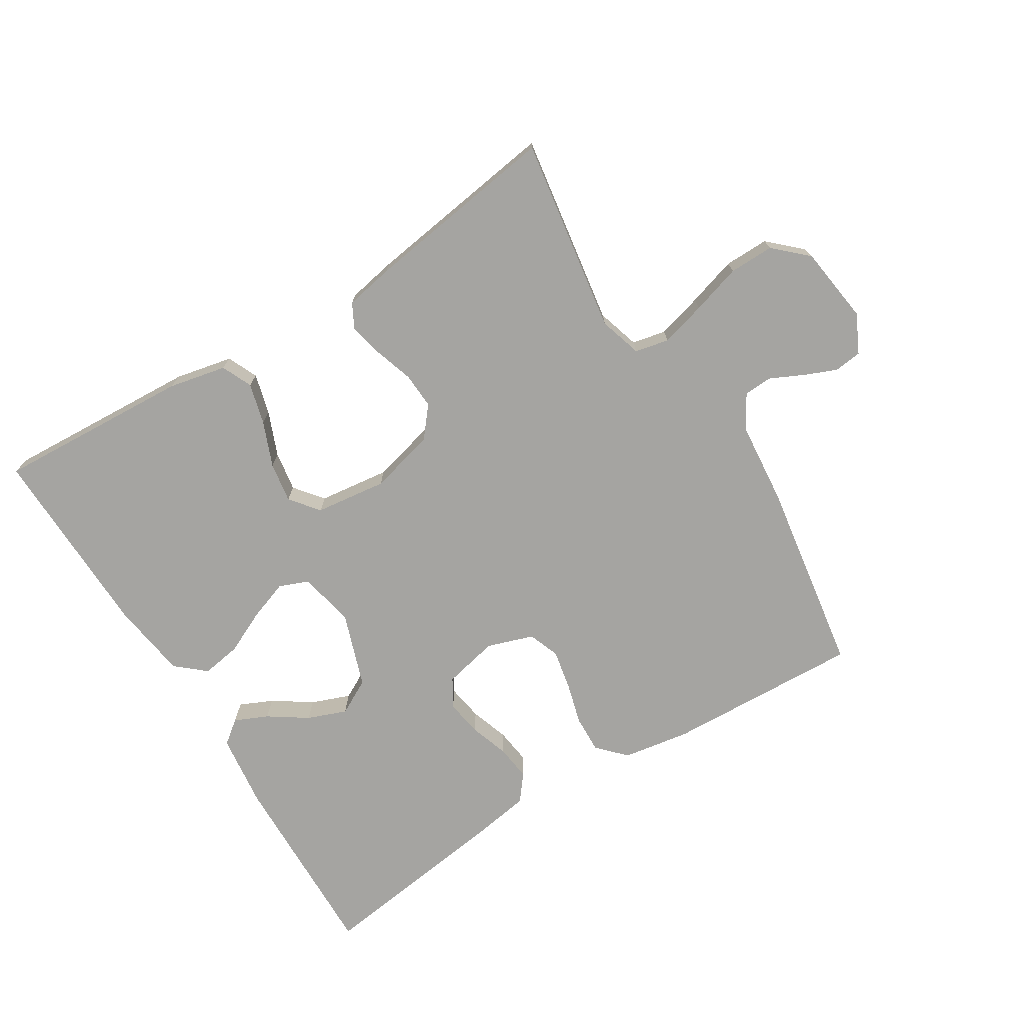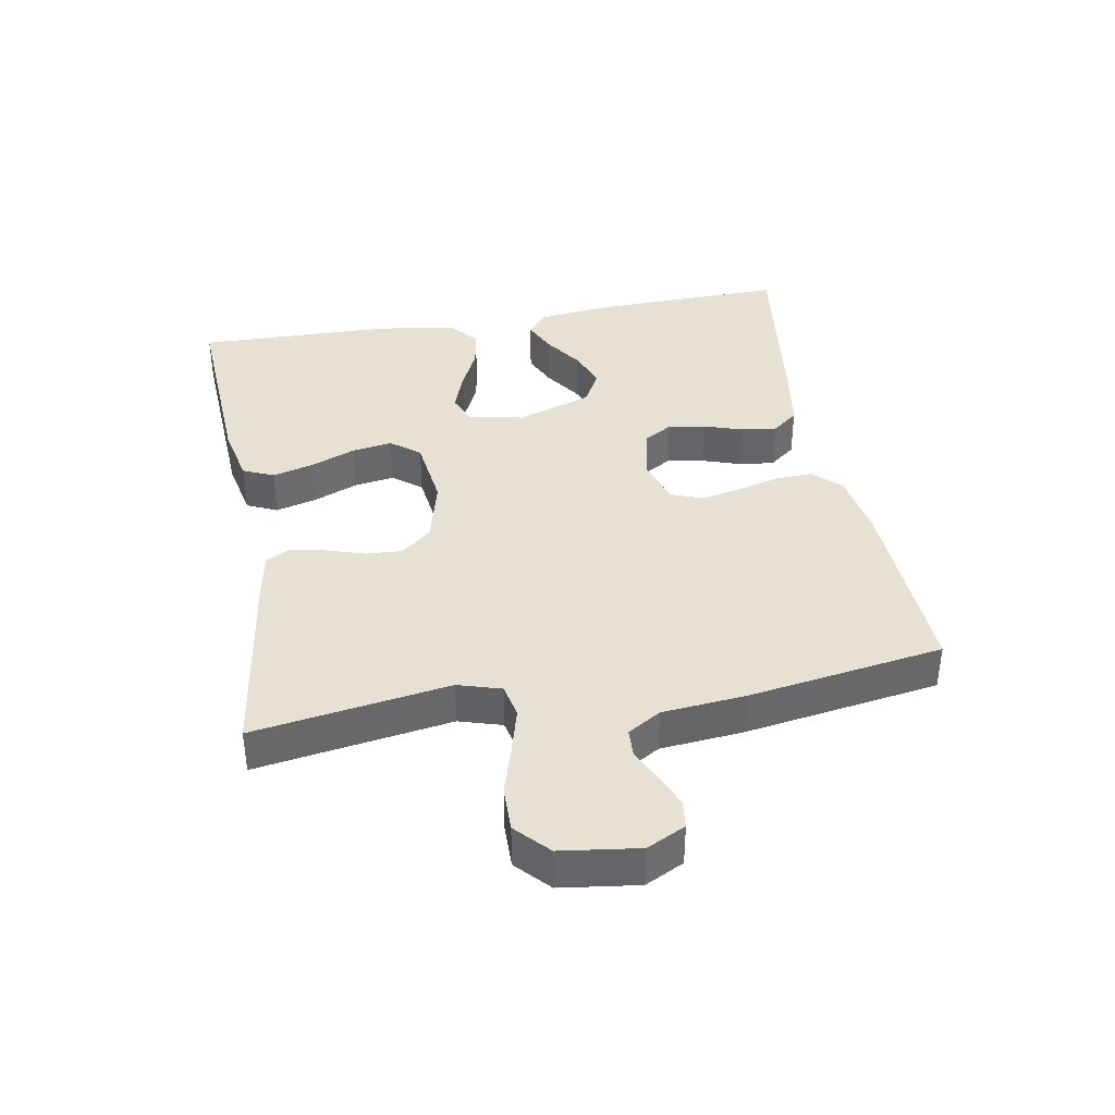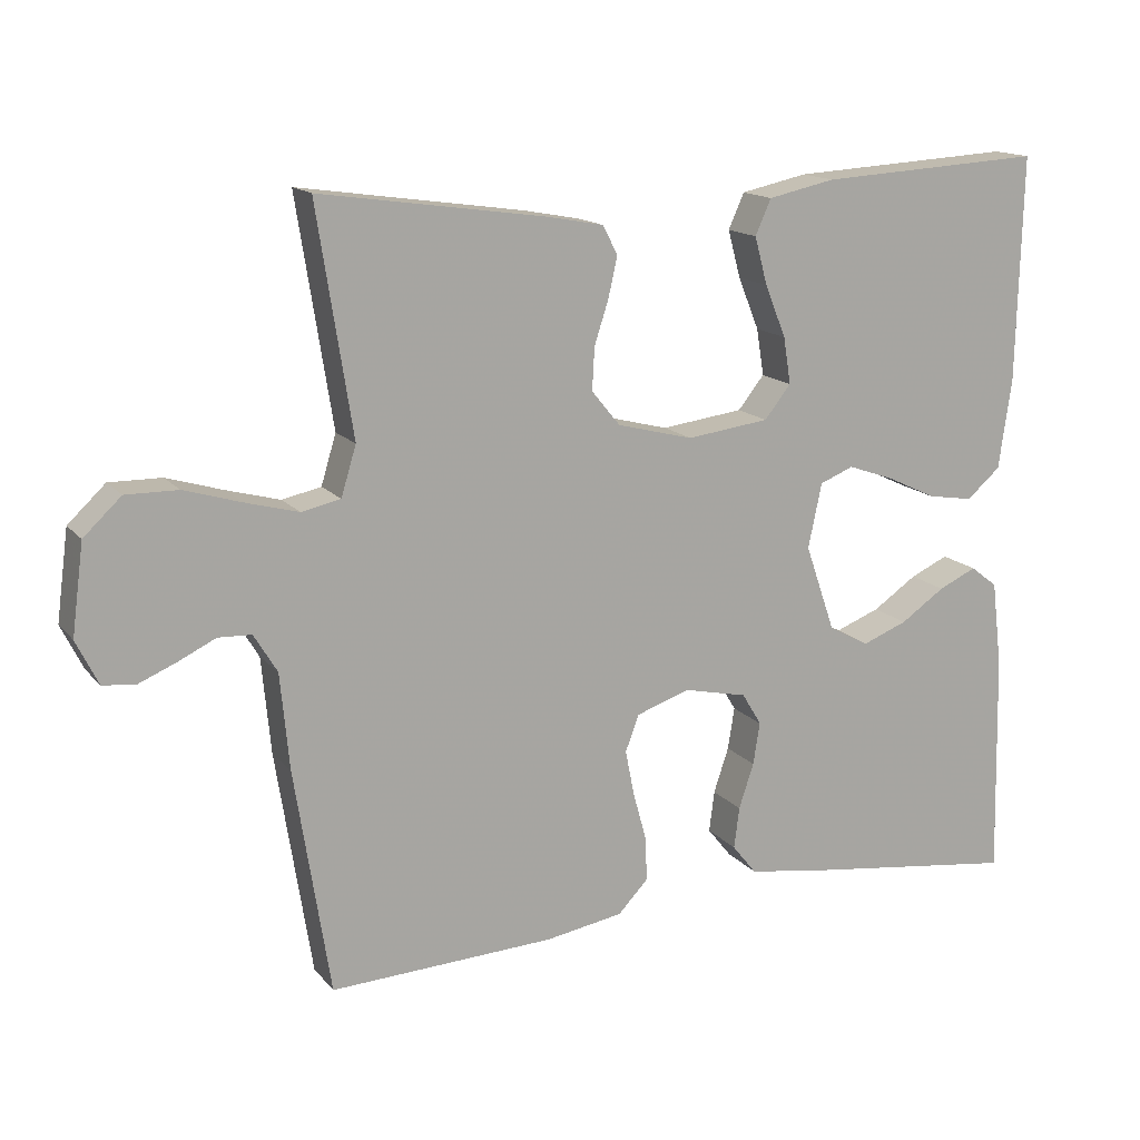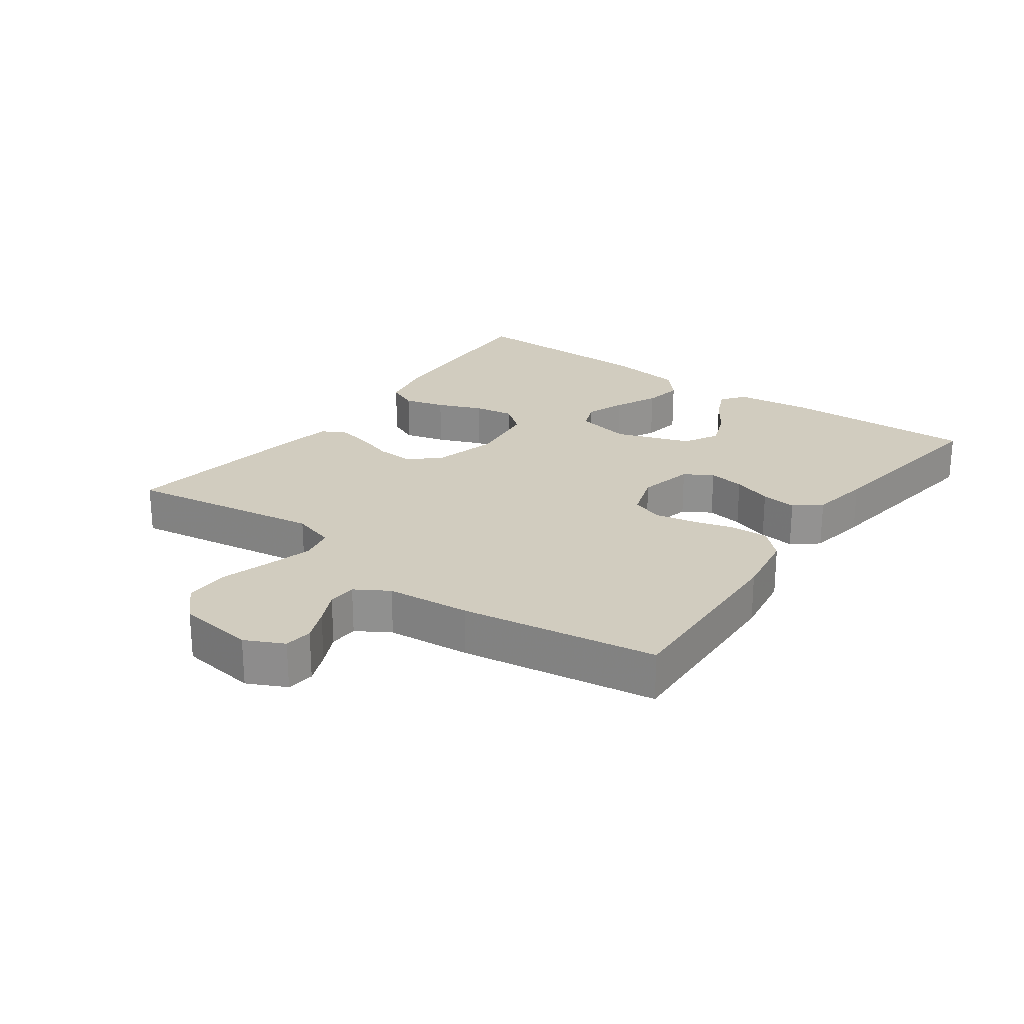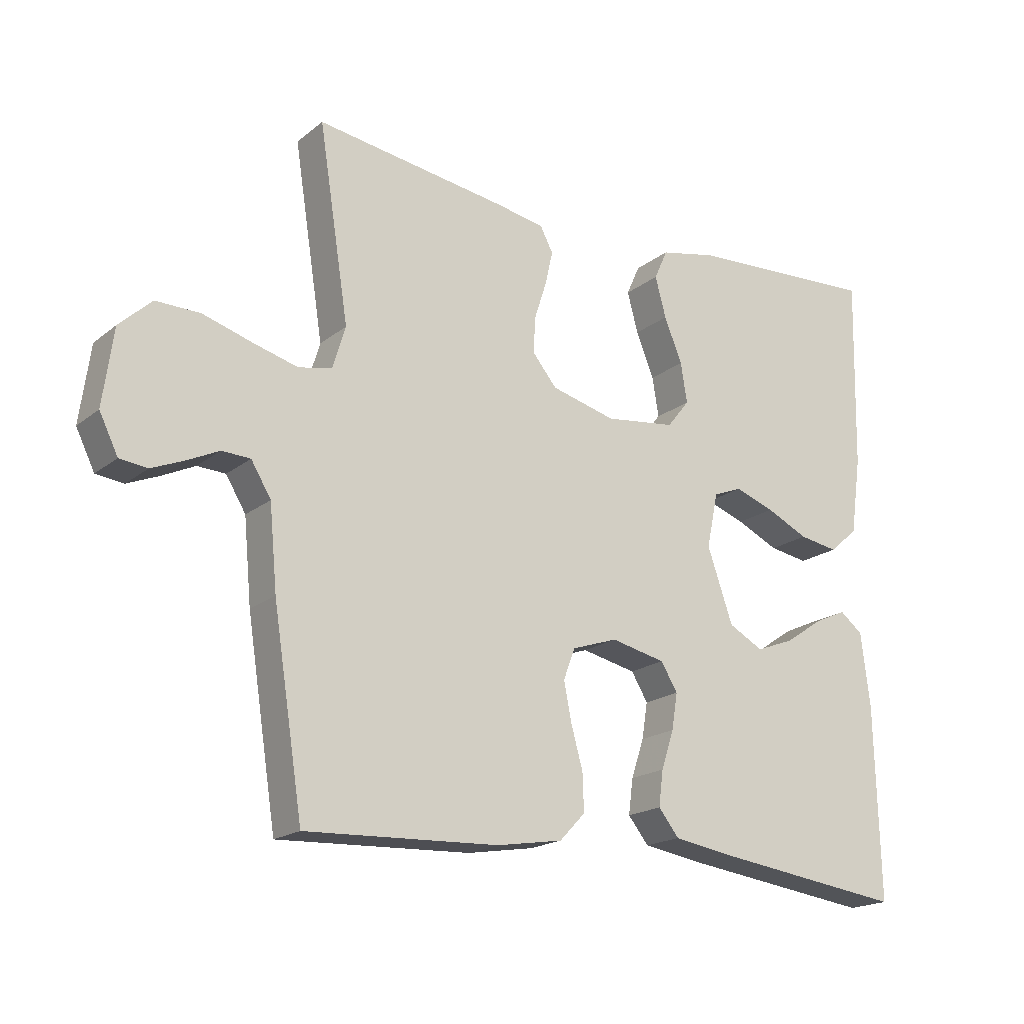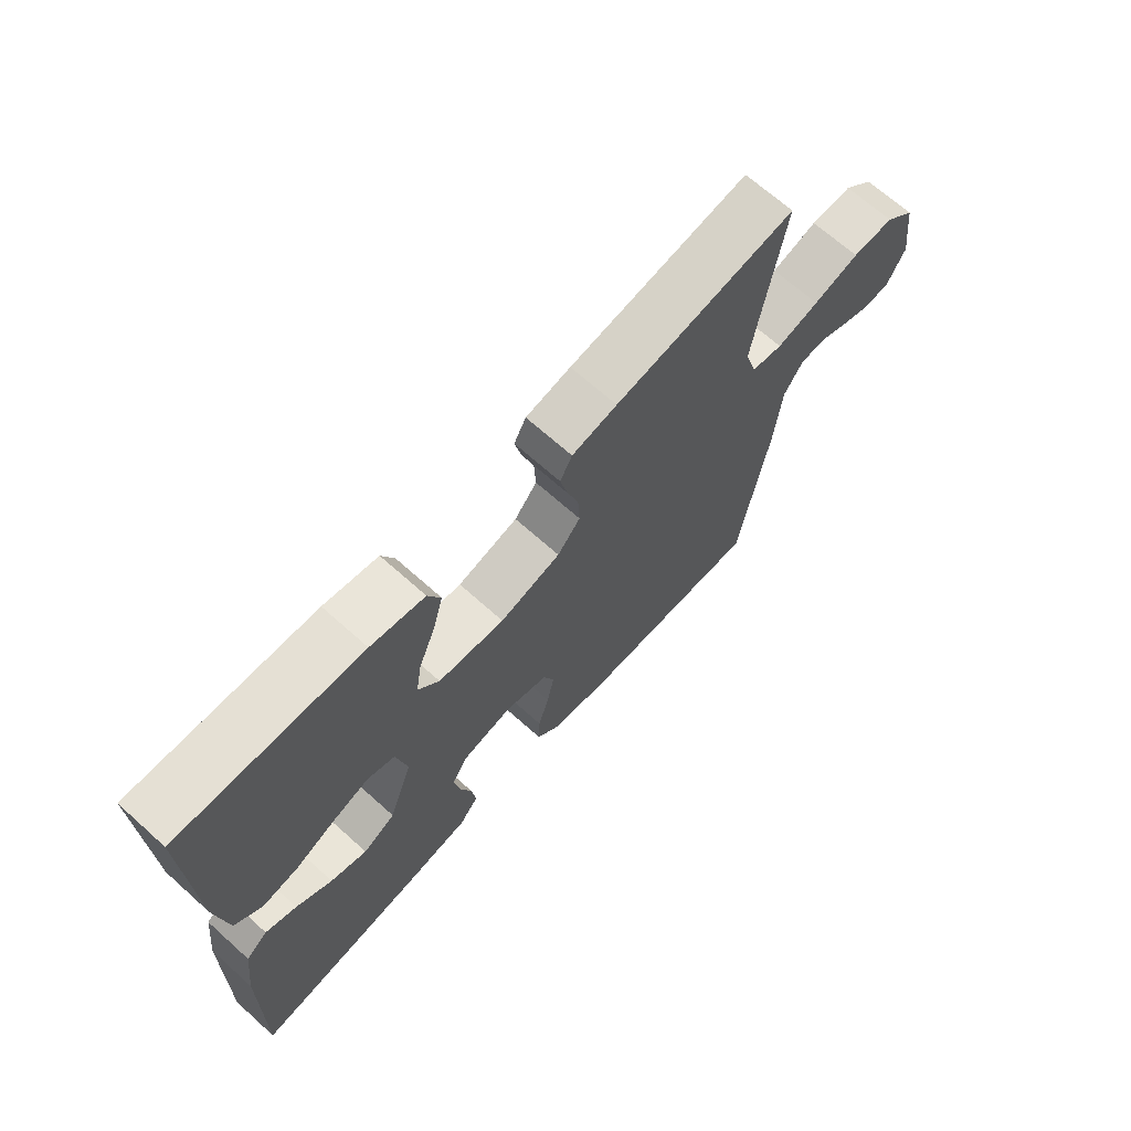
<metadata>
{"format":"obj","ext":"obj","renderer":"f3d","projection":"perspective","resolution":1024,"background":"white","views":[{"elev":-73.2,"azim":31.8,"up":"+Y"},{"elev":38.7,"azim":79.9,"up":"+Y"},{"elev":15.1,"azim":154.6,"up":"+Z"},{"elev":23.8,"azim":125.9,"up":"+Y"},{"elev":-18.8,"azim":145.4,"up":"+Z"},{"elev":68.3,"azim":-48.1,"up":"+Z"}]}
</metadata>
<code>
v -0.5 0.07 0.5
v -0.2 0.07 0.483
v -0.111 0.07 0.464
v -0.09 0.07 0.417
v -0.107 0.07 0.354
v -0.135 0.07 0.285
v -0.145 0.07 0.223
v -0.11 0.07 0.179
v 0 0.07 0.165
v 0.101 0.07 0.191
v 0.139 0.07 0.237
v 0.136 0.07 0.293
v 0.117 0.07 0.352
v 0.105 0.07 0.405
v 0.125 0.07 0.443
v 0.2 0.07 0.457
v 0.5 0.07 0.5
v 0.453 0.07 0.2
v 0.473 0.07 0.134
v 0.525 0.07 0.123
v 0.595 0.07 0.142
v 0.671 0.07 0.165
v 0.74 0.07 0.166
v 0.79 0.07 0.119
v 0.806 0.07 0
v 0.777 0.07 -0.059
v 0.734 0.07 -0.064
v 0.684 0.07 -0.043
v 0.634 0.07 -0.019
v 0.59 0.07 -0.021
v 0.559 0.07 -0.072
v 0.547 0.07 -0.2
v 0.5 0.07 -0.5
v 0.2 0.07 -0.487
v 0.097 0.07 -0.47
v 0.057 0.07 -0.428
v 0.059 0.07 -0.37
v 0.077 0.07 -0.305
v 0.089 0.07 -0.244
v 0.071 0.07 -0.196
v 0 0.07 -0.172
v -0.085 0.07 -0.191
v -0.111 0.07 -0.234
v -0.102 0.07 -0.29
v -0.082 0.07 -0.35
v -0.075 0.07 -0.405
v -0.107 0.07 -0.445
v -0.2 0.07 -0.46
v -0.5 0.07 -0.5
v -0.493 0.07 -0.2
v -0.479 0.07 -0.086
v -0.443 0.07 -0.058
v -0.392 0.07 -0.081
v -0.333 0.07 -0.121
v -0.273 0.07 -0.144
v -0.219 0.07 -0.115
v -0.179 0.07 0
v -0.197 0.07 0.086
v -0.242 0.07 0.104
v -0.304 0.07 0.082
v -0.37 0.07 0.051
v -0.431 0.07 0.041
v -0.476 0.07 0.08
v -0.493 0.07 0.2
v -0.5 0 0.5
v -0.2 0 0.483
v -0.111 0 0.464
v -0.09 0 0.417
v -0.107 0 0.354
v -0.135 0 0.285
v -0.145 0 0.223
v -0.11 0 0.179
v 0 0 0.165
v 0.101 0 0.191
v 0.139 0 0.237
v 0.136 0 0.293
v 0.117 0 0.352
v 0.105 0 0.405
v 0.125 0 0.443
v 0.2 0 0.457
v 0.5 0 0.5
v 0.453 0 0.2
v 0.473 0 0.134
v 0.525 0 0.123
v 0.595 0 0.142
v 0.671 0 0.165
v 0.74 0 0.166
v 0.79 0 0.119
v 0.806 0 0
v 0.777 0 -0.059
v 0.734 0 -0.064
v 0.684 0 -0.043
v 0.634 0 -0.019
v 0.59 0 -0.021
v 0.559 0 -0.072
v 0.547 0 -0.2
v 0.5 0 -0.5
v 0.2 0 -0.487
v 0.097 0 -0.47
v 0.057 0 -0.428
v 0.059 0 -0.37
v 0.077 0 -0.305
v 0.089 0 -0.244
v 0.071 0 -0.196
v 0 0 -0.172
v -0.085 0 -0.191
v -0.111 0 -0.234
v -0.102 0 -0.29
v -0.082 0 -0.35
v -0.075 0 -0.405
v -0.107 0 -0.445
v -0.2 0 -0.46
v -0.5 0 -0.5
v -0.493 0 -0.2
v -0.479 0 -0.086
v -0.443 0 -0.058
v -0.392 0 -0.081
v -0.333 0 -0.121
v -0.273 0 -0.144
v -0.219 0 -0.115
v -0.179 0 0
v -0.197 0 0.086
v -0.242 0 0.104
v -0.304 0 0.082
v -0.37 0 0.051
v -0.431 0 0.041
v -0.476 0 0.08
v -0.493 0 0.2
f 60 61 62 63
f 59 60 63 64
f 51 52 53 54
f 51 54 55
f 50 51 55
f 49 50 55
f 48 49 55 56
f 44 45 46 47
f 43 44 47 48
f 35 36 37 38
f 35 38 39
f 34 35 39
f 31 32 33 34
f 30 31 34 39
f 26 27 28 29
f 24 25 26 29
f 24 29 30
f 21 22 23 24
f 20 21 24 30
f 19 20 30 39
f 15 16 17 18
f 12 13 14 15
f 12 15 18 19
f 3 4 5 6
f 3 6 7
f 2 3 7
f 59 64 1 2
f 58 59 2 7
f 57 58 7 8
f 43 48 56 57
f 42 43 57 8
f 41 42 8 9
f 40 41 9 10
f 39 40 10 11
f 19 39 11
f 11 12 19
f 127 126 125 124
f 128 127 124 123
f 118 117 116 115
f 119 118 115
f 119 115 114
f 119 114 113
f 120 119 113 112
f 111 110 109 108
f 112 111 108 107
f 102 101 100 99
f 103 102 99
f 103 99 98
f 98 97 96 95
f 103 98 95 94
f 93 92 91 90
f 93 90 89 88
f 94 93 88
f 88 87 86 85
f 94 88 85 84
f 103 94 84 83
f 82 81 80 79
f 79 78 77 76
f 83 82 79 76
f 70 69 68 67
f 71 70 67
f 71 67 66
f 66 65 128 123
f 71 66 123 122
f 72 71 122 121
f 121 120 112 107
f 72 121 107 106
f 73 72 106 105
f 74 73 105 104
f 75 74 104 103
f 75 103 83
f 83 76 75
f 1 65 66 2
f 2 66 67 3
f 3 67 68 4
f 4 68 69 5
f 5 69 70 6
f 6 70 71 7
f 7 71 72 8
f 8 72 73 9
f 9 73 74 10
f 10 74 75 11
f 11 75 76 12
f 12 76 77 13
f 13 77 78 14
f 14 78 79 15
f 15 79 80 16
f 16 80 81 17
f 17 81 82 18
f 18 82 83 19
f 19 83 84 20
f 20 84 85 21
f 21 85 86 22
f 22 86 87 23
f 23 87 88 24
f 24 88 89 25
f 25 89 90 26
f 26 90 91 27
f 27 91 92 28
f 28 92 93 29
f 29 93 94 30
f 30 94 95 31
f 31 95 96 32
f 32 96 97 33
f 33 97 98 34
f 34 98 99 35
f 35 99 100 36
f 36 100 101 37
f 37 101 102 38
f 38 102 103 39
f 39 103 104 40
f 40 104 105 41
f 41 105 106 42
f 42 106 107 43
f 43 107 108 44
f 44 108 109 45
f 45 109 110 46
f 46 110 111 47
f 47 111 112 48
f 48 112 113 49
f 49 113 114 50
f 50 114 115 51
f 51 115 116 52
f 52 116 117 53
f 53 117 118 54
f 54 118 119 55
f 55 119 120 56
f 56 120 121 57
f 57 121 122 58
f 58 122 123 59
f 59 123 124 60
f 60 124 125 61
f 61 125 126 62
f 62 126 127 63
f 63 127 128 64
f 64 128 65 1

</code>
